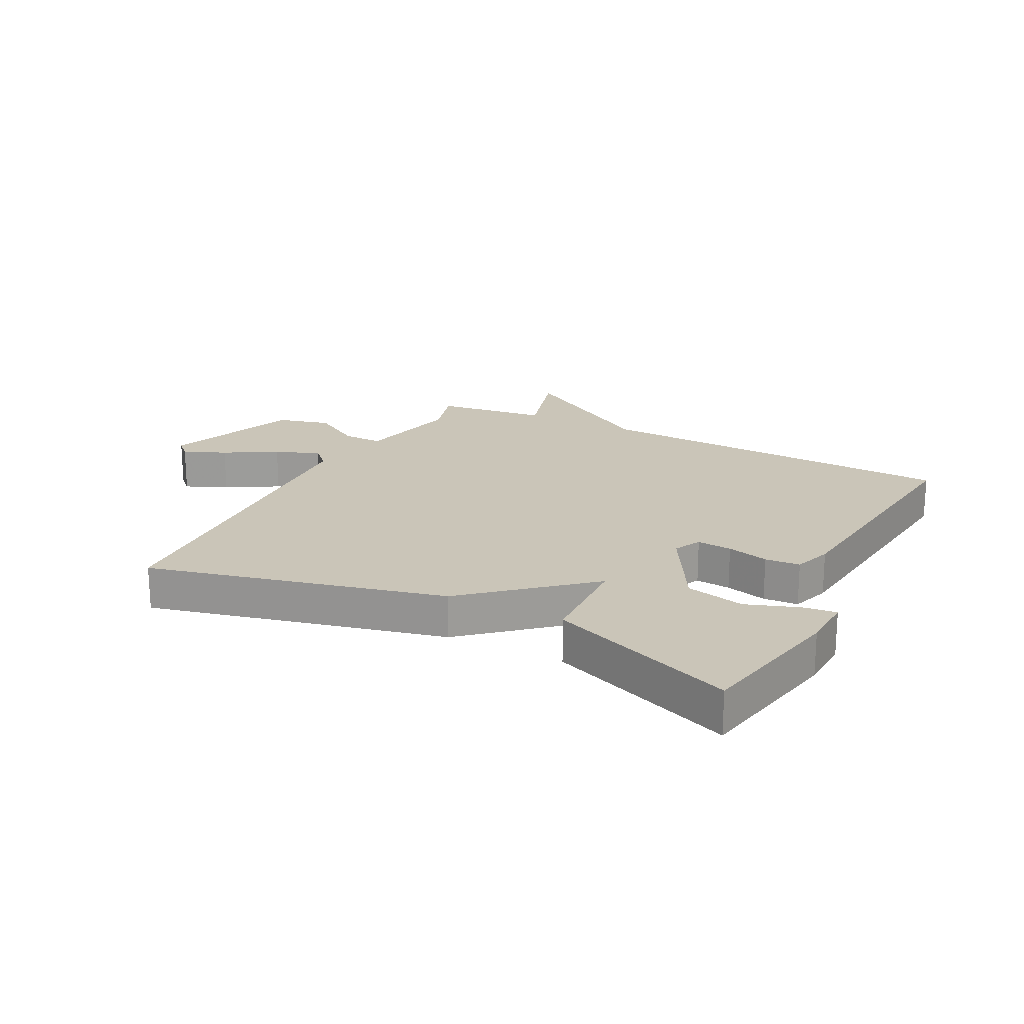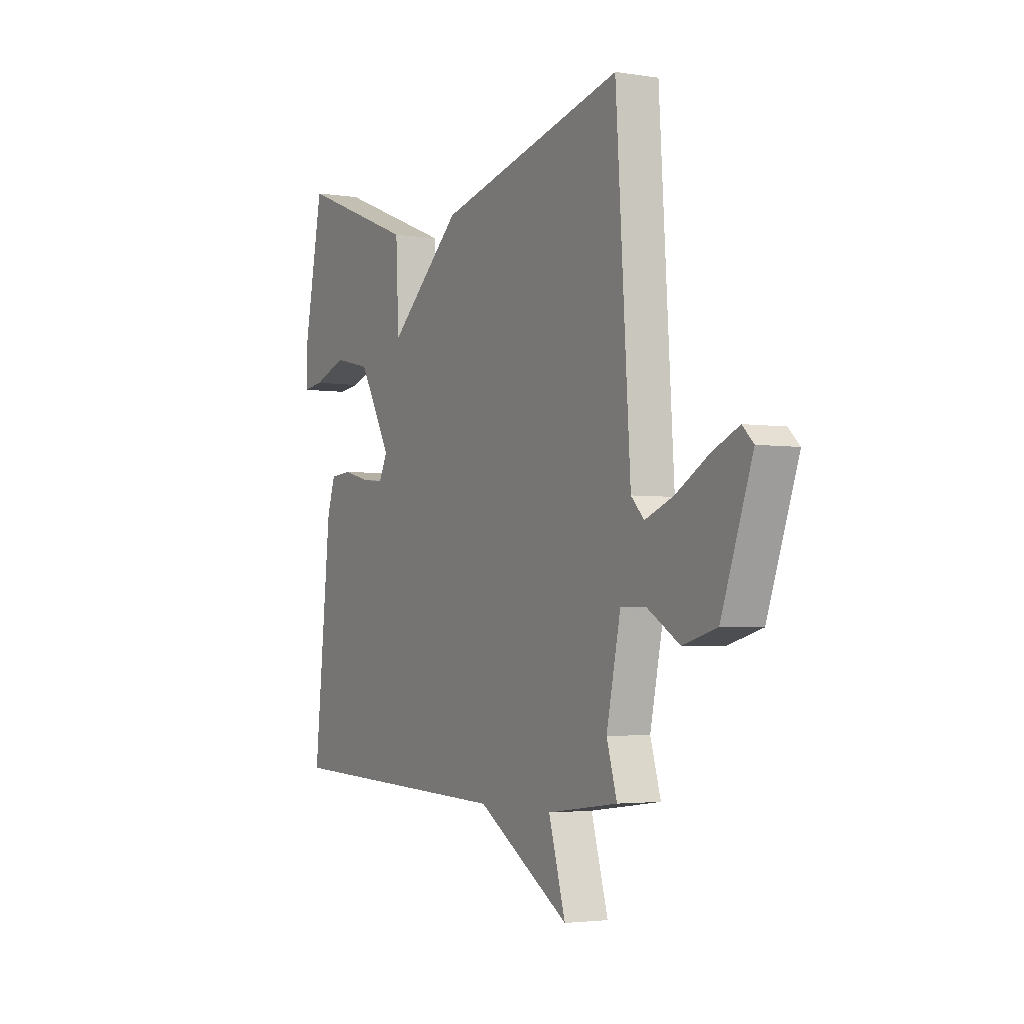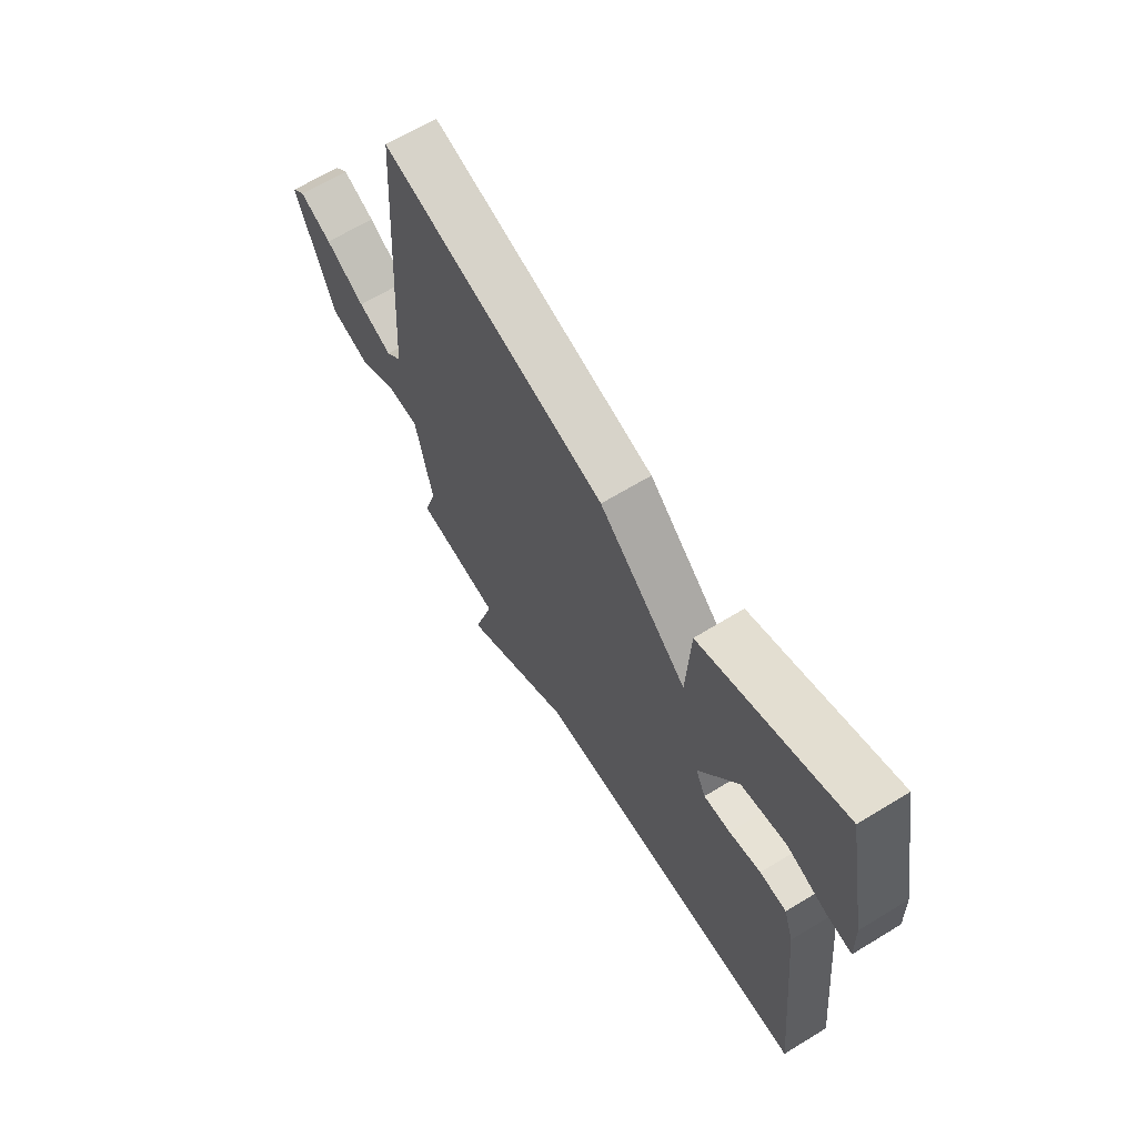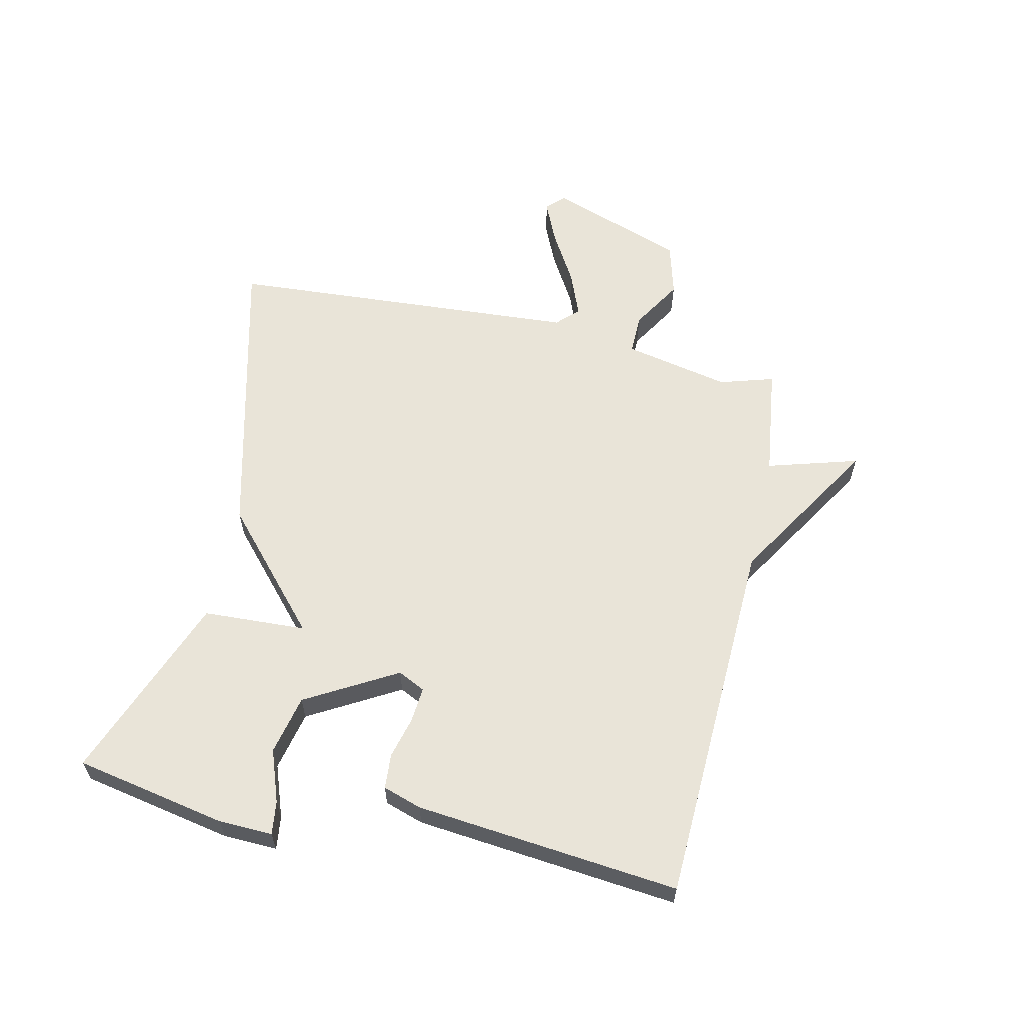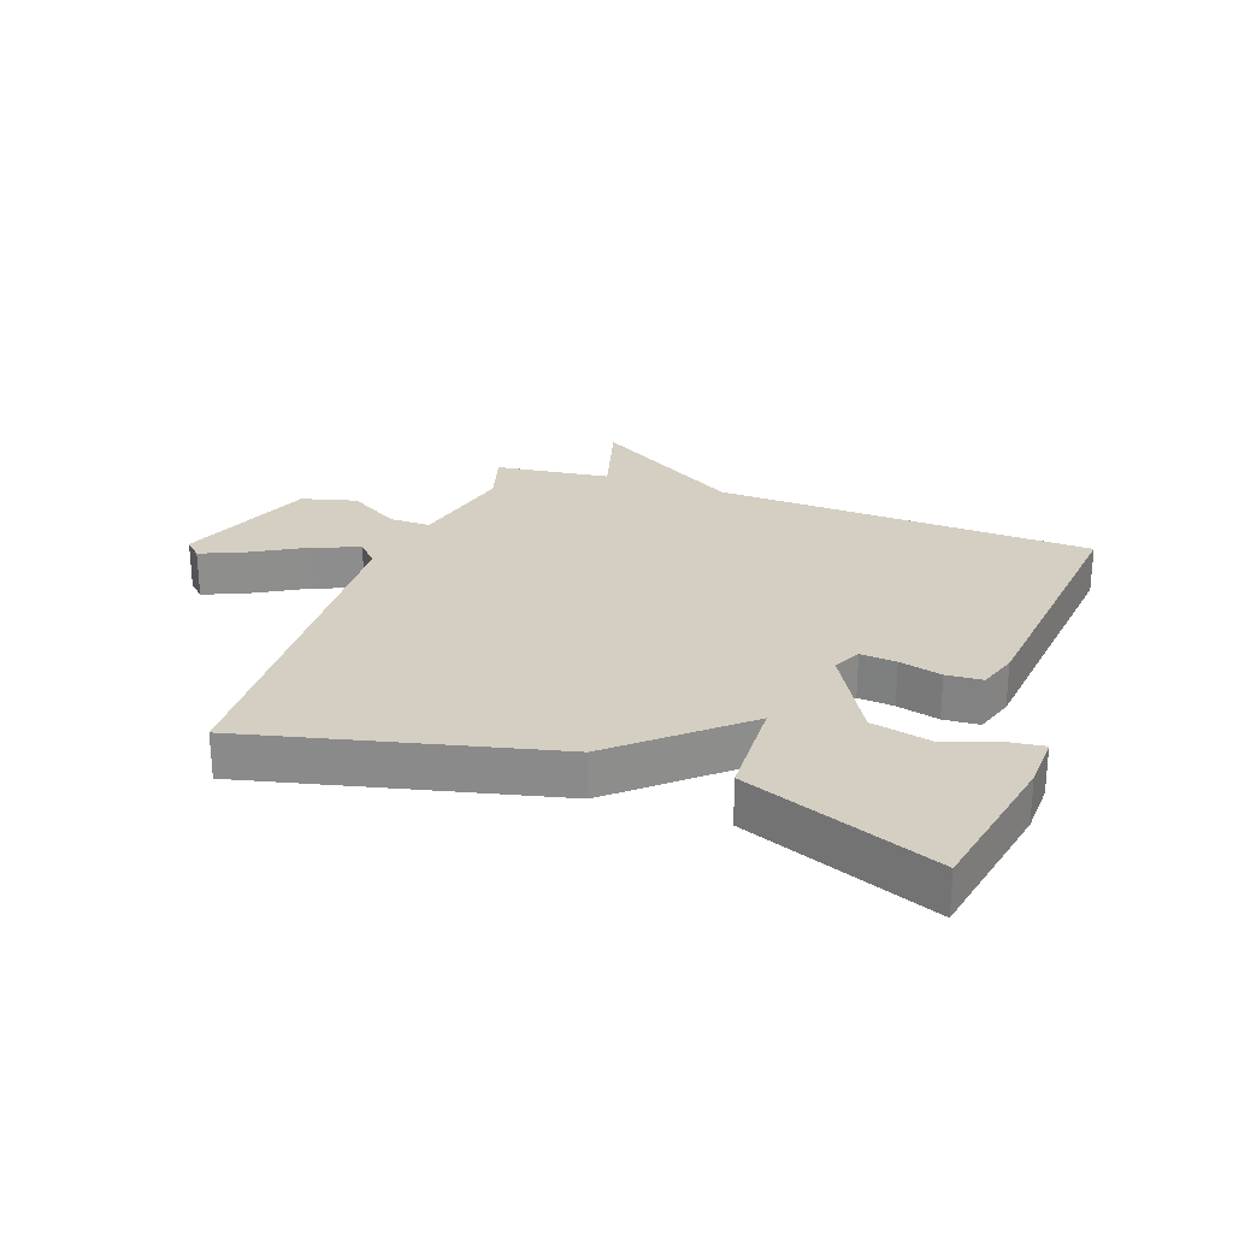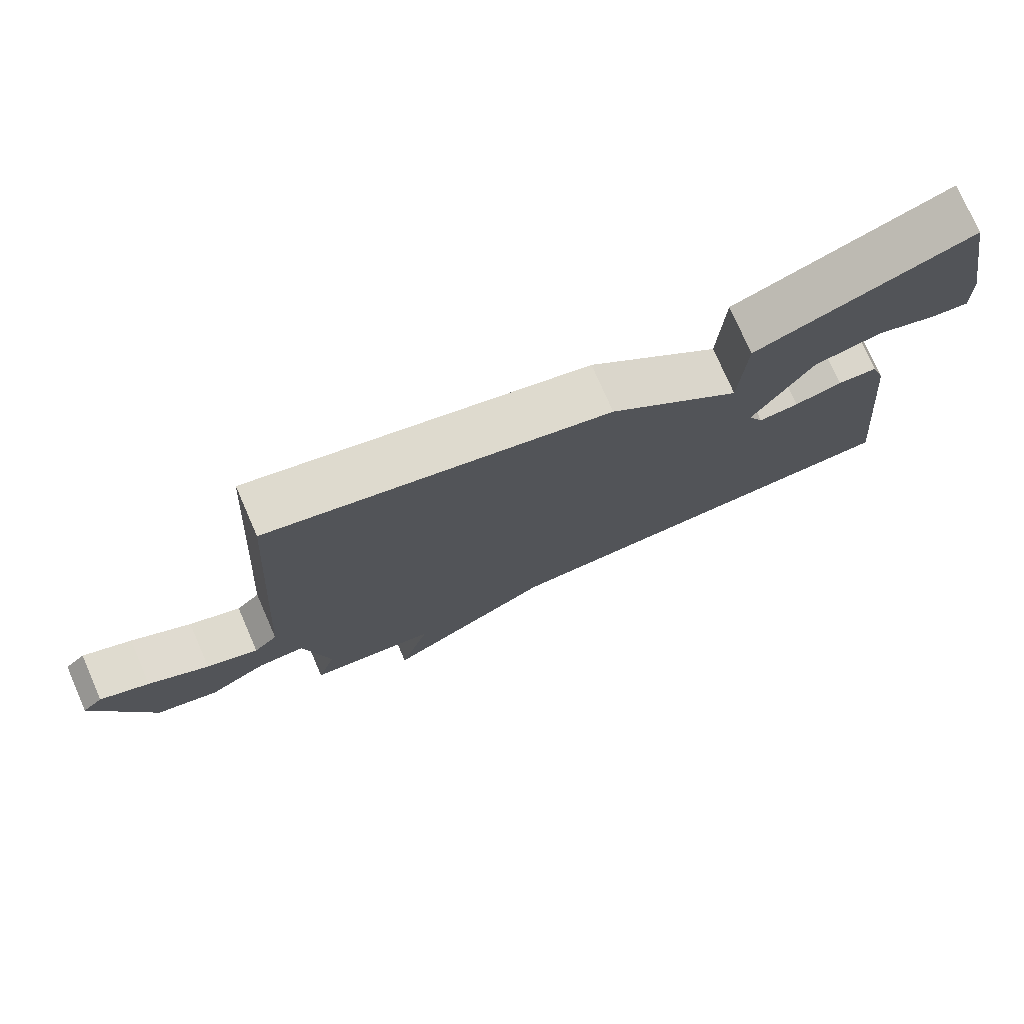
<metadata>
{"format":"obj","ext":"obj","renderer":"f3d","projection":"perspective","resolution":1024,"background":"white","views":[{"elev":20.3,"azim":27.4,"up":"+Y"},{"elev":-3.1,"azim":-118.6,"up":"+Z"},{"elev":65.6,"azim":58.5,"up":"+Z"},{"elev":60.6,"azim":102.5,"up":"+Y"},{"elev":25.5,"azim":19.9,"up":"+Y"},{"elev":76.1,"azim":-23.6,"up":"+Z"}]}
</metadata>
<code>
v -0.5 0.07 -0.5
v -0.473 0.07 -0.41
v -0.51 0.07 -0.235
v -0.577 0.07 -0.236
v -0.661 0.07 -0.287
v -0.75 0.07 -0.263
v -0.831 0.07 -0.038
v -0.802 0.07 -0.01
v -0.732 0.07 -0.041
v -0.646 0.07 -0.091
v -0.572 0.07 -0.12
v -0.538 0.07 -0.085
v -0.5 0.07 0.5
v -0.01 0.07 0.38
v 0.182 0.07 0.21
v 0.19 0.07 0.38
v 0.5 0.07 0.5
v 0.549 0.07 0.249
v 0.552 0.07 0.16
v 0.497 0.07 0.167
v 0.41 0.07 0.198
v 0.312 0.07 0.176
v 0.227 0.07 0.026
v 0.249 0.07 -0.019
v 0.307 0.07 -0.014
v 0.376 0.07 0.004
v 0.434 0.07 0
v 0.455 0.07 -0.064
v 0.5 0.07 -0.5
v -0.114 0.07 -0.524
v -0.358 0.07 -0.675
v -0.314 0.07 -0.524
v -0.5 0 -0.5
v -0.473 0 -0.41
v -0.51 0 -0.235
v -0.577 0 -0.236
v -0.661 0 -0.287
v -0.75 0 -0.263
v -0.831 0 -0.038
v -0.802 0 -0.01
v -0.732 0 -0.041
v -0.646 0 -0.091
v -0.572 0 -0.12
v -0.538 0 -0.085
v -0.5 0 0.5
v -0.01 0 0.38
v 0.182 0 0.21
v 0.19 0 0.38
v 0.5 0 0.5
v 0.549 0 0.249
v 0.552 0 0.16
v 0.497 0 0.167
v 0.41 0 0.198
v 0.312 0 0.176
v 0.227 0 0.026
v 0.249 0 -0.019
v 0.307 0 -0.014
v 0.376 0 0.004
v 0.434 0 0
v 0.455 0 -0.064
v 0.5 0 -0.5
v -0.114 0 -0.524
v -0.358 0 -0.675
v -0.314 0 -0.524
f 30 31 32
f 32 1 2
f 30 32 2
f 29 30 2
f 28 29 2
f 27 28 2
f 26 27 2
f 25 26 2
f 24 25 2 3
f 23 24 3 4
f 22 23 4
f 19 20 21
f 18 19 21
f 17 18 21
f 16 17 21
f 15 16 21 22
f 12 13 14 15
f 15 22 4
f 12 15 4
f 11 12 4
f 8 9 10
f 7 8 10
f 6 7 10
f 5 6 10
f 4 5 10
f 4 10 11
f 64 63 62
f 34 33 64
f 34 64 62
f 34 62 61
f 34 61 60
f 34 60 59
f 34 59 58
f 34 58 57
f 35 34 57 56
f 36 35 56 55
f 36 55 54
f 53 52 51
f 53 51 50
f 53 50 49
f 53 49 48
f 54 53 48 47
f 47 46 45 44
f 36 54 47
f 36 47 44
f 36 44 43
f 42 41 40
f 42 40 39
f 42 39 38
f 42 38 37
f 42 37 36
f 43 42 36
f 1 33 34 2
f 2 34 35 3
f 3 35 36 4
f 4 36 37 5
f 5 37 38 6
f 6 38 39 7
f 7 39 40 8
f 8 40 41 9
f 9 41 42 10
f 10 42 43 11
f 11 43 44 12
f 12 44 45 13
f 13 45 46 14
f 14 46 47 15
f 15 47 48 16
f 16 48 49 17
f 17 49 50 18
f 18 50 51 19
f 19 51 52 20
f 20 52 53 21
f 21 53 54 22
f 22 54 55 23
f 23 55 56 24
f 24 56 57 25
f 25 57 58 26
f 26 58 59 27
f 27 59 60 28
f 28 60 61 29
f 29 61 62 30
f 30 62 63 31
f 31 63 64 32
f 32 64 33 1

</code>
